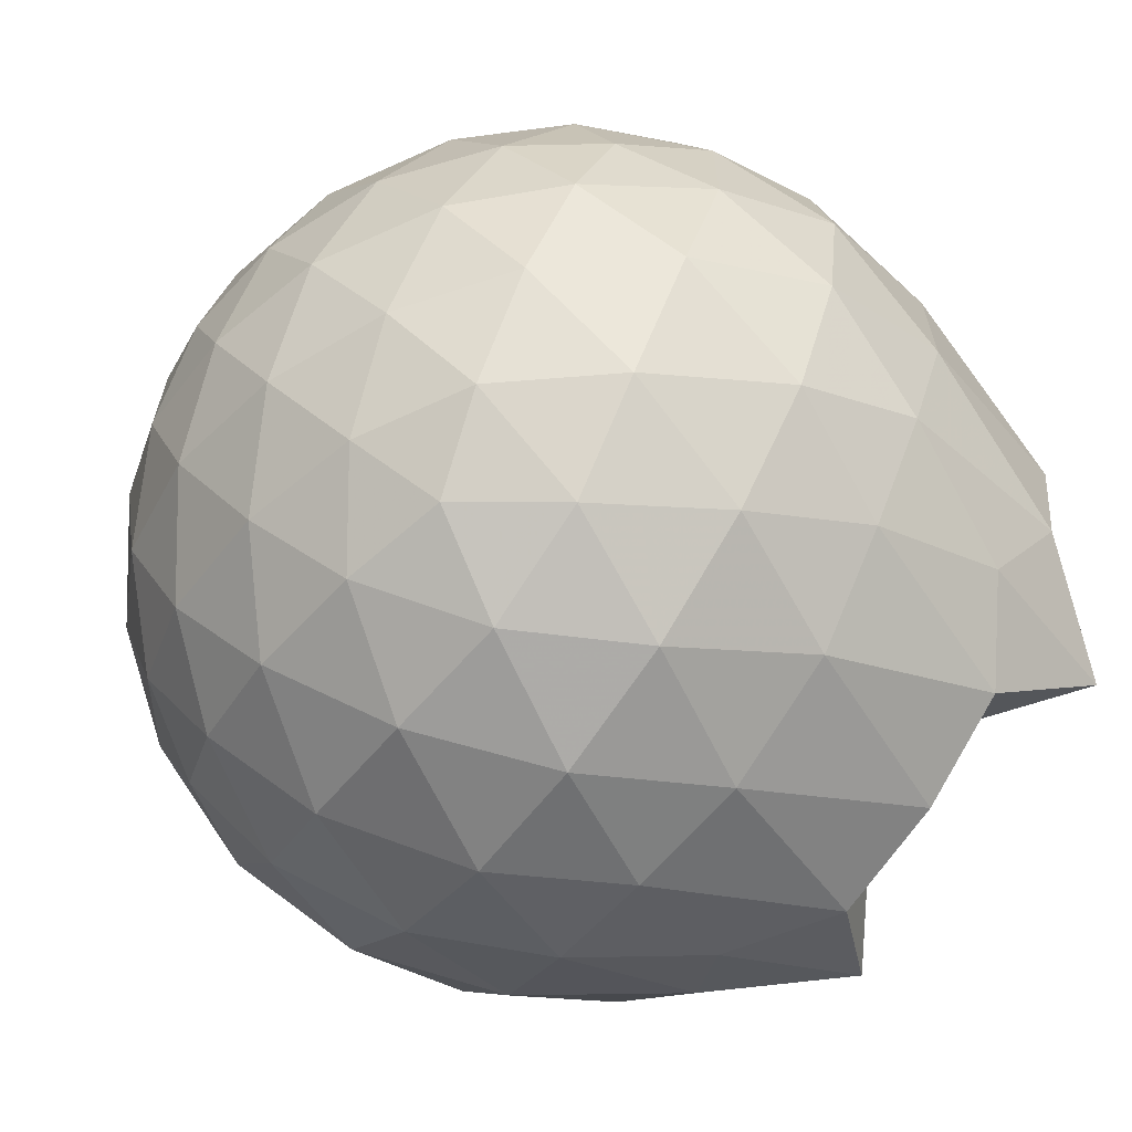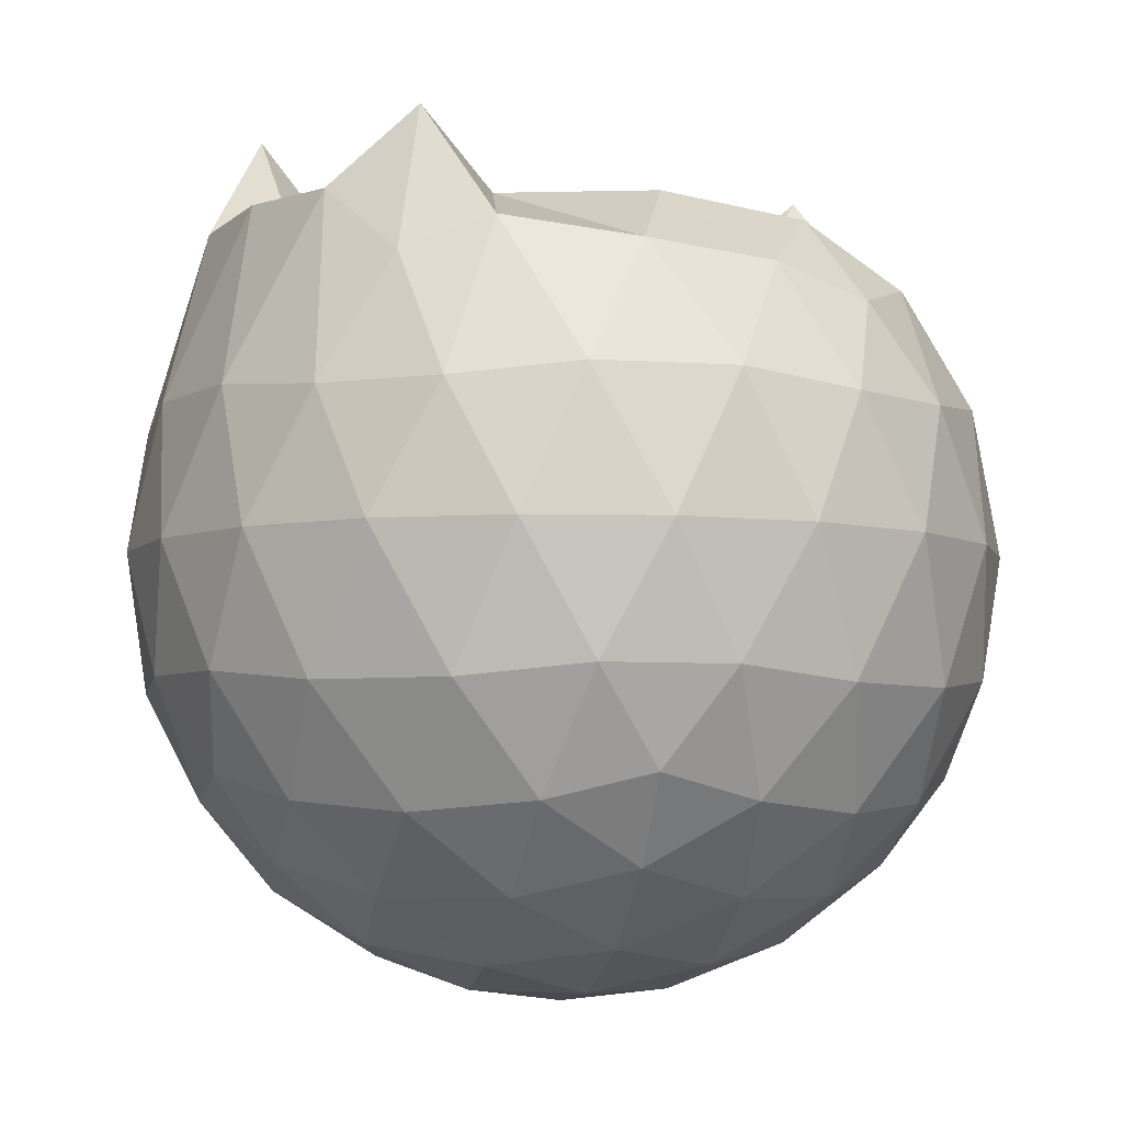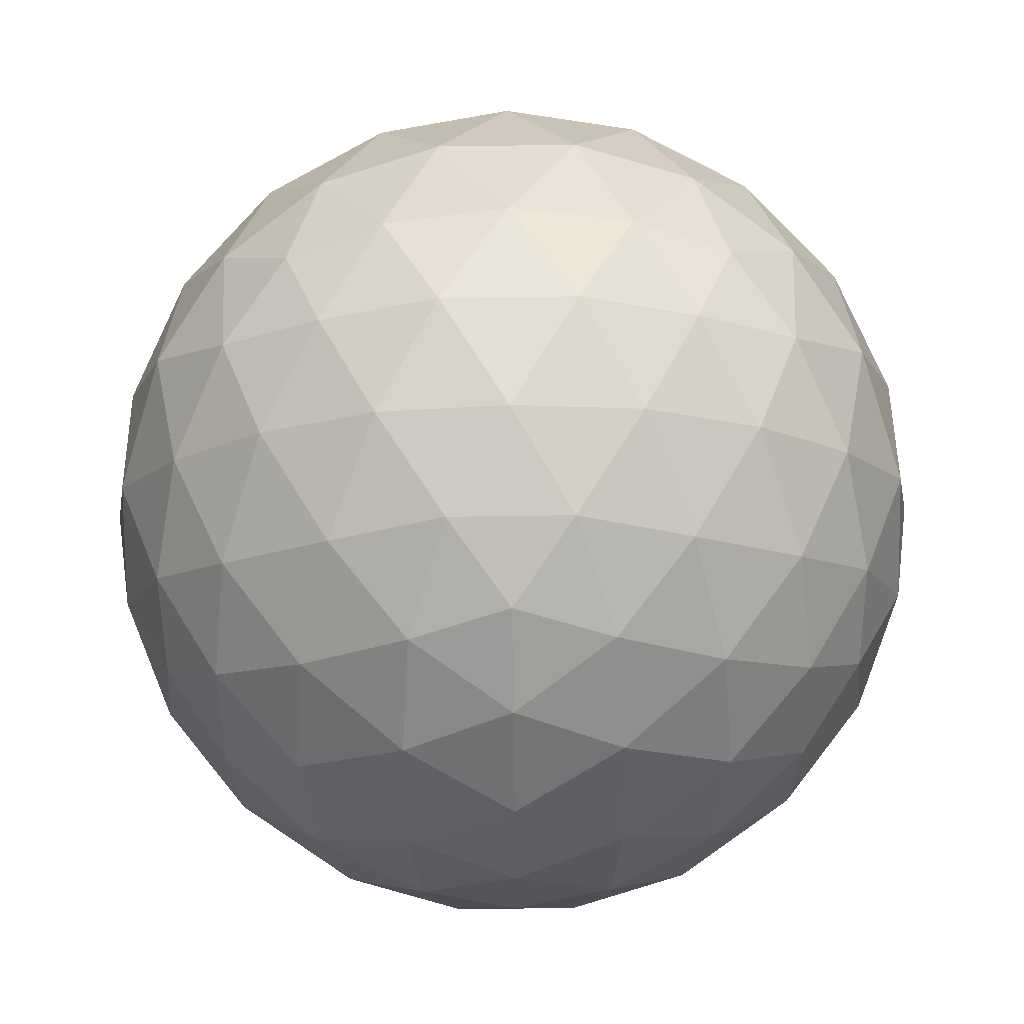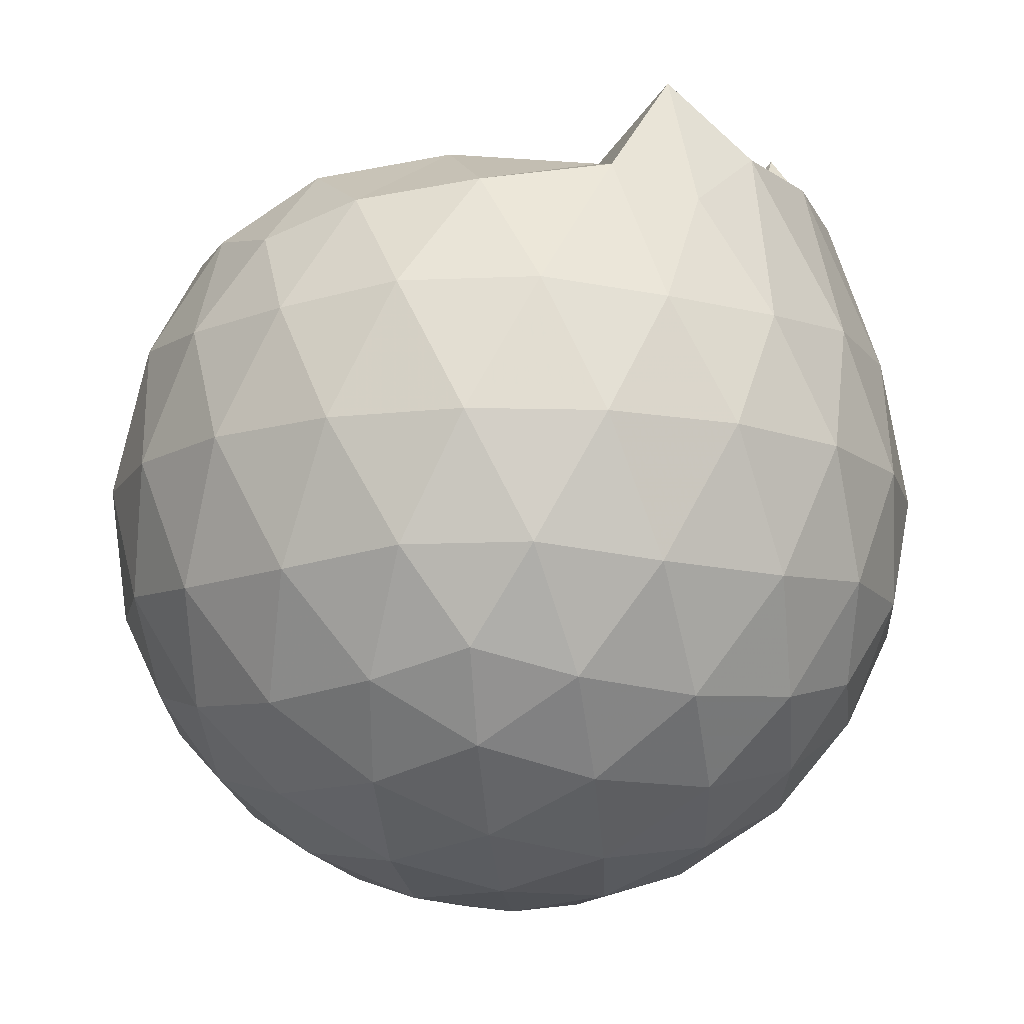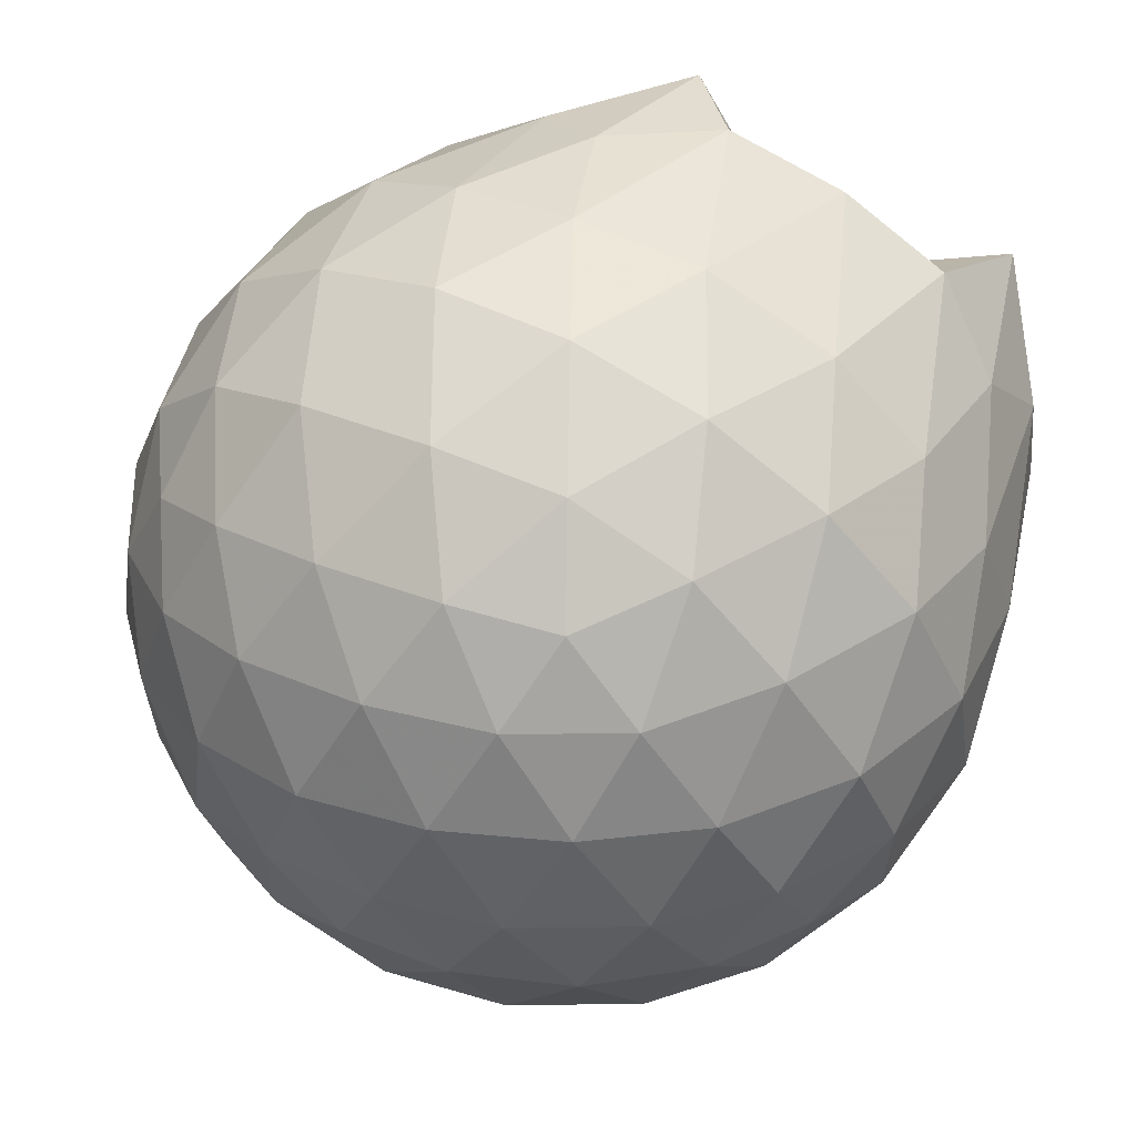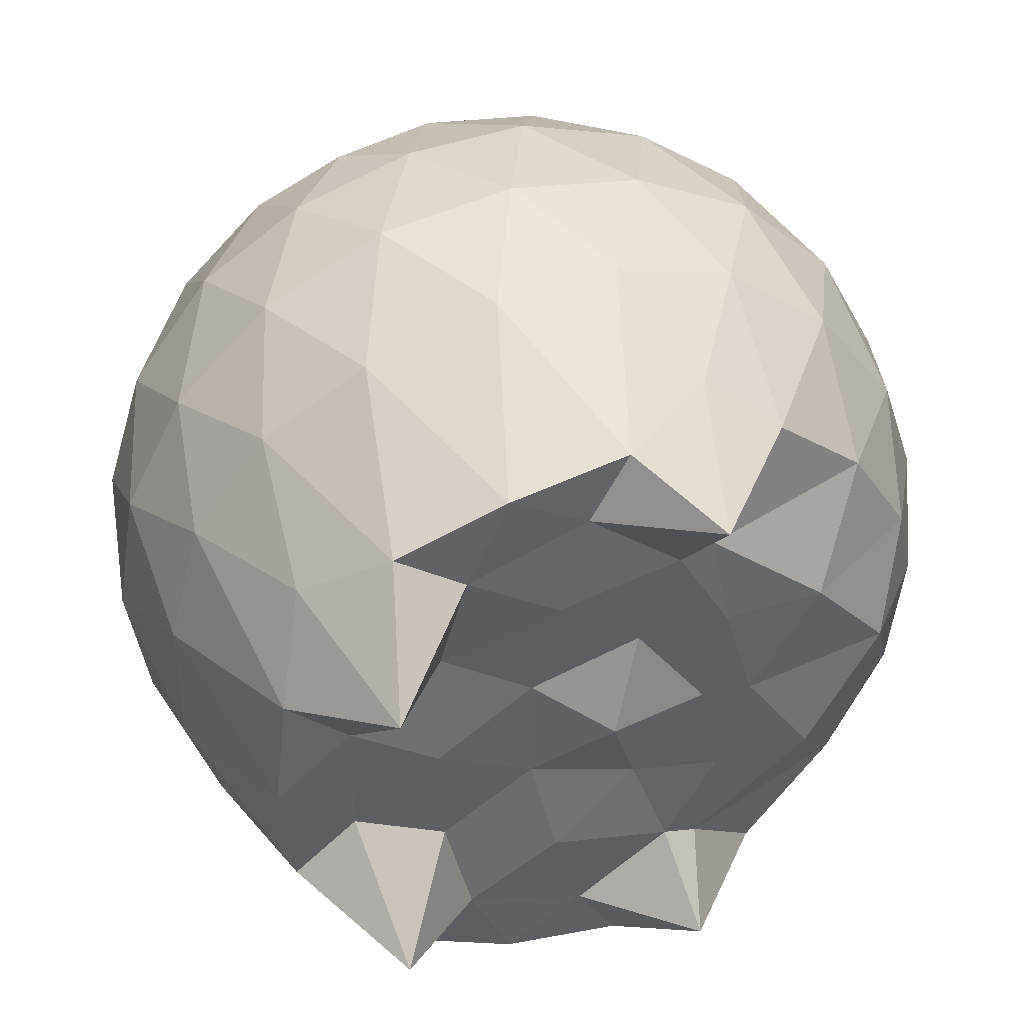
<metadata>
{"format":"obj","ext":"obj","renderer":"f3d","projection":"perspective","resolution":1024,"background":"white","views":[{"elev":-65.5,"azim":-125.4,"up":"+Y"},{"elev":-5.4,"azim":41.1,"up":"+Z"},{"elev":-78.2,"azim":90.7,"up":"+Z"},{"elev":-13.1,"azim":131.8,"up":"+Z"},{"elev":62.9,"azim":-150.8,"up":"+Y"},{"elev":41.8,"azim":-18.7,"up":"+Y"}]}
</metadata>
<code>
v -1.496 -0.01599 1.03
v -1.48 -0.01612 -0.7584
v -0.6192 -0.01596 0.7353
v -0.6889 0.2102 0.7968
v -0.8407 0.4552 0.8301
v -1.065 0.6589 0.8767
v -1.227 0.7818 0.8061
v -1.459 0.7638 0.9698
v -1.736 0.7137 0.9805
v -1.99 0.6103 0.9666
v -2.177 0.4756 0.8477
v -2.252 0.2546 0.9727
v -2.283 -0.01615 0.9814
v -2.253 -0.287 0.9727
v -2.176 -0.5078 0.8468
v -1.99 -0.6426 0.9668
v -1.737 -0.7462 0.9806
v -1.459 -0.7961 0.9698
v -1.227 -0.8139 0.8061
v -1.064 -0.6911 0.8762
v -0.8405 -0.4874 0.8299
v -0.6888 -0.2425 0.7968
v -0.5361 0.1283 0.5202
v -0.632 0.3992 0.5485
v -0.8211 0.655 0.5489
v -1.052 0.8273 0.5221
v -1.329 0.9136 0.5233
v -1.618 0.9034 0.5531
v -1.921 0.8029 0.5531
v -2.157 0.6388 0.5235
v -2.328 0.4069 0.5223
v -2.409 0.1385 0.5519
v -2.408 -0.1709 0.5521
v -2.328 -0.4391 0.522
v -2.157 -0.671 0.5232
v -1.921 -0.8351 0.553
v -1.618 -0.9357 0.5528
v -1.329 -0.9459 0.523
v -1.052 -0.8596 0.5226
v -0.821 -0.6873 0.5492
v -0.6319 -0.4313 0.5488
v -0.5361 -0.1605 0.5205
v -0.5292 0.29 0.2353
v -0.6715 0.5658 0.2354
v -0.893 0.7842 0.2359
v -1.172 0.9231 0.2365
v -1.481 0.9687 0.2374
v -1.79 0.9169 0.238
v -2.067 0.7735 0.2375
v -2.287 0.5549 0.2383
v -2.427 0.2822 0.2374
v -2.474 -0.01617 0.2383
v -2.427 -0.3144 0.2373
v -2.287 -0.5872 0.2384
v -2.067 -0.8056 0.2374
v -1.79 -0.9491 0.2379
v -1.481 -1.001 0.2373
v -1.172 -0.9554 0.2365
v -0.893 -0.8165 0.2358
v -0.6715 -0.5981 0.2355
v -0.5292 -0.3222 0.2351
v -0.4803 -0.01614 0.2349
v -0.6266 0.4185 -0.05063
v -0.7987 0.6526 -0.04995
v -1.038 0.8158 -0.07743
v -1.343 0.912 -0.07641
v -1.634 0.9153 -0.04742
v -1.912 0.8231 -0.0462
v -2.142 0.6477 -0.07278
v -2.331 0.3925 -0.0723
v -2.424 0.1253 -0.04274
v -2.424 -0.1575 -0.0427
v -2.331 -0.4248 -0.07228
v -2.142 -0.6799 -0.07279
v -1.912 -0.8553 -0.04622
v -1.634 -0.9476 -0.04744
v -1.343 -0.9442 -0.07642
v -1.038 -0.848 -0.07747
v -0.7987 -0.6849 -0.04992
v -0.6266 -0.4507 -0.05066
v -0.5427 -0.1753 -0.07896
v -0.5427 0.143 -0.07897
v -0.7769 0.4889 -0.2626
v -0.967 0.6332 -0.319
v -1.227 0.7505 -0.3417
v -1.508 0.8039 -0.3165
v -1.748 0.7952 -0.2583
v -1.946 0.6598 -0.3135
v -2.14 0.452 -0.3354
v -2.279 0.2077 -0.3099
v -2.345 -0.01613 -0.2529
v -2.279 -0.2399 -0.3099
v -2.14 -0.4842 -0.3354
v -1.946 -0.692 -0.3135
v -1.748 -0.8274 -0.2583
v -1.508 -0.8361 -0.3165
v -1.227 -0.7828 -0.3417
v -0.967 -0.6654 -0.319
v -0.7769 -0.5212 -0.2627
v -0.6965 -0.2975 -0.3198
v -0.6629 -0.01612 -0.3437
v -0.6965 0.2653 -0.3198
v -0.7837 -0.01624 0.9308
v -0.9826 0.2279 0.9852
v -1.257 0.4598 0.9805
v -1.298 0.6409 1.149
v -1.552 0.6055 0.9762
v -1.832 0.506 0.9806
v -2.06 0.3854 1.23
v -2.108 0.1259 0.977
v -2.109 -0.1585 0.9776
v -2.061 -0.418 1.23
v -1.832 -0.5389 0.9807
v -1.552 -0.6379 0.9762
v -1.298 -0.6735 1.149
v -1.257 -0.4919 0.9807
v -0.9829 -0.2602 0.9854
v -1.145 -0.01643 0.9941
v -1.216 0.223 0.9901
v -1.337 0.4357 0.9857
v -1.62 0.3704 0.9865
v -1.888 0.2678 0.9546
v -1.906 -0.01593 0.9805
v -1.888 -0.3001 0.9548
v -1.621 -0.4027 0.9867
v -1.337 -0.4681 0.9856
v -1.215 -0.2553 0.9898
v -1.261 -0.01611 0.9834
v -1.421 0.203 0.9658
v -1.675 0.119 0.9601
v -1.675 -0.1511 0.9601
v -1.421 -0.235 0.9657
v -0.8942 0.4041 -0.4554
v -1.135 0.5362 -0.5173
v -1.429 0.6293 -0.5156
v -1.703 0.6598 -0.451
v -1.906 0.4738 -0.5118
v -2.087 0.2277 -0.5094
v -2.202 -0.01613 -0.4454
v -2.087 -0.2599 -0.5094
v -1.906 -0.506 -0.5118
v -1.703 -0.6921 -0.451
v -1.429 -0.6616 -0.5156
v -1.135 -0.5685 -0.5173
v -0.8942 -0.4363 -0.4554
v -0.8408 -0.1689 -0.5184
v -0.8408 0.1367 -0.5184
v -1.073 0.2755 -0.6273
v -1.348 0.3824 -0.6657
v -1.635 0.4535 -0.6235
v -1.824 0.2286 -0.6613
v -1.982 -0.01612 -0.6195
v -1.824 -0.2608 -0.6613
v -1.635 -0.4857 -0.6235
v -1.348 -0.4147 -0.6657
v -1.073 -0.3077 -0.6273
v -1.054 -0.01612 -0.6673
v -1.284 0.1237 -0.7307
v -1.555 0.2097 -0.7286
v -1.722 -0.01612 -0.7268
v -1.555 -0.2419 -0.7286
v -1.284 -0.1559 -0.7307
f 3 23 4
f 4 23 24
f 4 24 5
f 5 24 25
f 5 25 6
f 6 25 26
f 6 26 7
f 7 26 27
f 7 27 8
f 8 27 28
f 8 28 9
f 9 28 29
f 9 29 10
f 10 29 30
f 10 30 11
f 11 30 31
f 11 31 12
f 12 31 32
f 12 32 13
f 13 32 33
f 13 33 14
f 14 33 34
f 14 34 15
f 15 34 35
f 15 35 16
f 16 35 36
f 16 36 17
f 17 36 37
f 17 37 18
f 18 37 38
f 18 38 19
f 19 38 39
f 19 39 20
f 20 39 40
f 20 40 21
f 21 40 41
f 21 41 22
f 22 41 42
f 22 42 3
f 3 42 23
f 23 43 24
f 24 43 44
f 24 44 25
f 25 44 45
f 25 45 26
f 26 45 46
f 26 46 27
f 27 46 47
f 27 47 28
f 28 47 48
f 28 48 29
f 29 48 49
f 29 49 30
f 30 49 50
f 30 50 31
f 31 50 51
f 31 51 32
f 32 51 52
f 32 52 33
f 33 52 53
f 33 53 34
f 34 53 54
f 34 54 35
f 35 54 55
f 35 55 36
f 36 55 56
f 36 56 37
f 37 56 57
f 37 57 38
f 38 57 58
f 38 58 39
f 39 58 59
f 39 59 40
f 40 59 60
f 40 60 41
f 41 60 61
f 41 61 42
f 42 61 62
f 42 62 23
f 23 62 43
f 43 63 44
f 44 63 64
f 44 64 45
f 45 64 65
f 45 65 46
f 46 65 66
f 46 66 47
f 47 66 67
f 47 67 48
f 48 67 68
f 48 68 49
f 49 68 69
f 49 69 50
f 50 69 70
f 50 70 51
f 51 70 71
f 51 71 52
f 52 71 72
f 52 72 53
f 53 72 73
f 53 73 54
f 54 73 74
f 54 74 55
f 55 74 75
f 55 75 56
f 56 75 76
f 56 76 57
f 57 76 77
f 57 77 58
f 58 77 78
f 58 78 59
f 59 78 79
f 59 79 60
f 60 79 80
f 60 80 61
f 61 80 81
f 61 81 62
f 62 81 82
f 62 82 43
f 43 82 63
f 63 83 64
f 64 83 84
f 64 84 65
f 65 84 85
f 65 85 66
f 66 85 86
f 66 86 67
f 67 86 87
f 67 87 68
f 68 87 88
f 68 88 69
f 69 88 89
f 69 89 70
f 70 89 90
f 70 90 71
f 71 90 91
f 71 91 72
f 72 91 92
f 72 92 73
f 73 92 93
f 73 93 74
f 74 93 94
f 74 94 75
f 75 94 95
f 75 95 76
f 76 95 96
f 76 96 77
f 77 96 97
f 77 97 78
f 78 97 98
f 78 98 79
f 79 98 99
f 79 99 80
f 80 99 100
f 80 100 81
f 81 100 101
f 81 101 82
f 82 101 102
f 82 102 63
f 63 102 83
f 103 104 118
f 104 119 118
f 104 105 119
f 105 120 119
f 105 106 120
f 106 107 120
f 107 121 120
f 107 108 121
f 108 122 121
f 108 109 122
f 109 110 122
f 110 123 122
f 110 111 123
f 111 124 123
f 111 112 124
f 112 113 124
f 113 125 124
f 113 114 125
f 114 126 125
f 114 115 126
f 115 116 126
f 116 127 126
f 116 117 127
f 117 118 127
f 117 103 118
f 118 119 128
f 119 129 128
f 119 120 129
f 120 121 129
f 121 130 129
f 121 122 130
f 122 123 130
f 123 131 130
f 123 124 131
f 124 125 131
f 125 132 131
f 125 126 132
f 126 127 132
f 127 128 132
f 127 118 128
f 133 148 134
f 134 148 149
f 134 149 135
f 135 149 150
f 135 150 136
f 136 150 137
f 137 150 151
f 137 151 138
f 138 151 152
f 138 152 139
f 139 152 140
f 140 152 153
f 140 153 141
f 141 153 154
f 141 154 142
f 142 154 143
f 143 154 155
f 143 155 144
f 144 155 156
f 144 156 145
f 145 156 146
f 146 156 157
f 146 157 147
f 147 157 148
f 147 148 133
f 148 158 149
f 149 158 159
f 149 159 150
f 150 159 151
f 151 159 160
f 151 160 152
f 152 160 153
f 153 160 161
f 153 161 154
f 154 161 155
f 155 161 162
f 155 162 156
f 156 162 157
f 157 162 158
f 157 158 148
f 3 4 103
f 103 4 104
f 4 5 104
f 104 5 105
f 5 6 105
f 105 6 106
f 6 7 106
f 7 8 106
f 106 8 107
f 8 9 107
f 107 9 108
f 9 10 108
f 108 10 109
f 10 11 109
f 11 12 109
f 109 12 110
f 12 13 110
f 110 13 111
f 13 14 111
f 111 14 112
f 14 15 112
f 15 16 112
f 112 16 113
f 16 17 113
f 113 17 114
f 17 18 114
f 114 18 115
f 18 19 115
f 19 20 115
f 115 20 116
f 20 21 116
f 116 21 117
f 21 22 117
f 117 22 103
f 22 3 103
f 83 133 84
f 84 133 134
f 84 134 85
f 85 134 135
f 85 135 86
f 86 135 136
f 86 136 87
f 87 136 88
f 88 136 137
f 88 137 89
f 89 137 138
f 89 138 90
f 90 138 139
f 90 139 91
f 91 139 92
f 92 139 140
f 92 140 93
f 93 140 141
f 93 141 94
f 94 141 142
f 94 142 95
f 95 142 96
f 96 142 143
f 96 143 97
f 97 143 144
f 97 144 98
f 98 144 145
f 98 145 99
f 99 145 100
f 100 145 146
f 100 146 101
f 101 146 147
f 101 147 102
f 102 147 133
f 102 133 83
f 128 129 1
f 129 130 1
f 130 131 1
f 131 132 1
f 132 128 1
f 159 158 2
f 160 159 2
f 161 160 2
f 162 161 2
f 158 162 2

</code>
